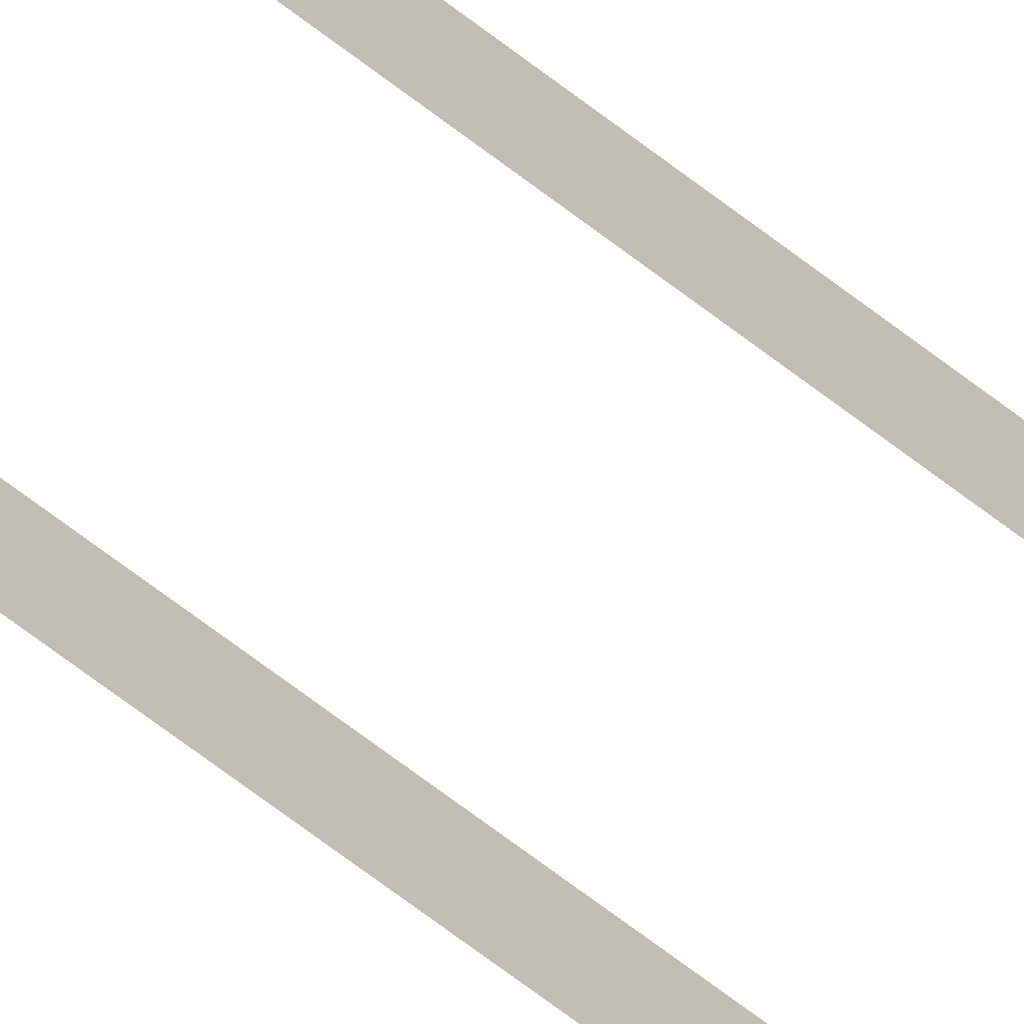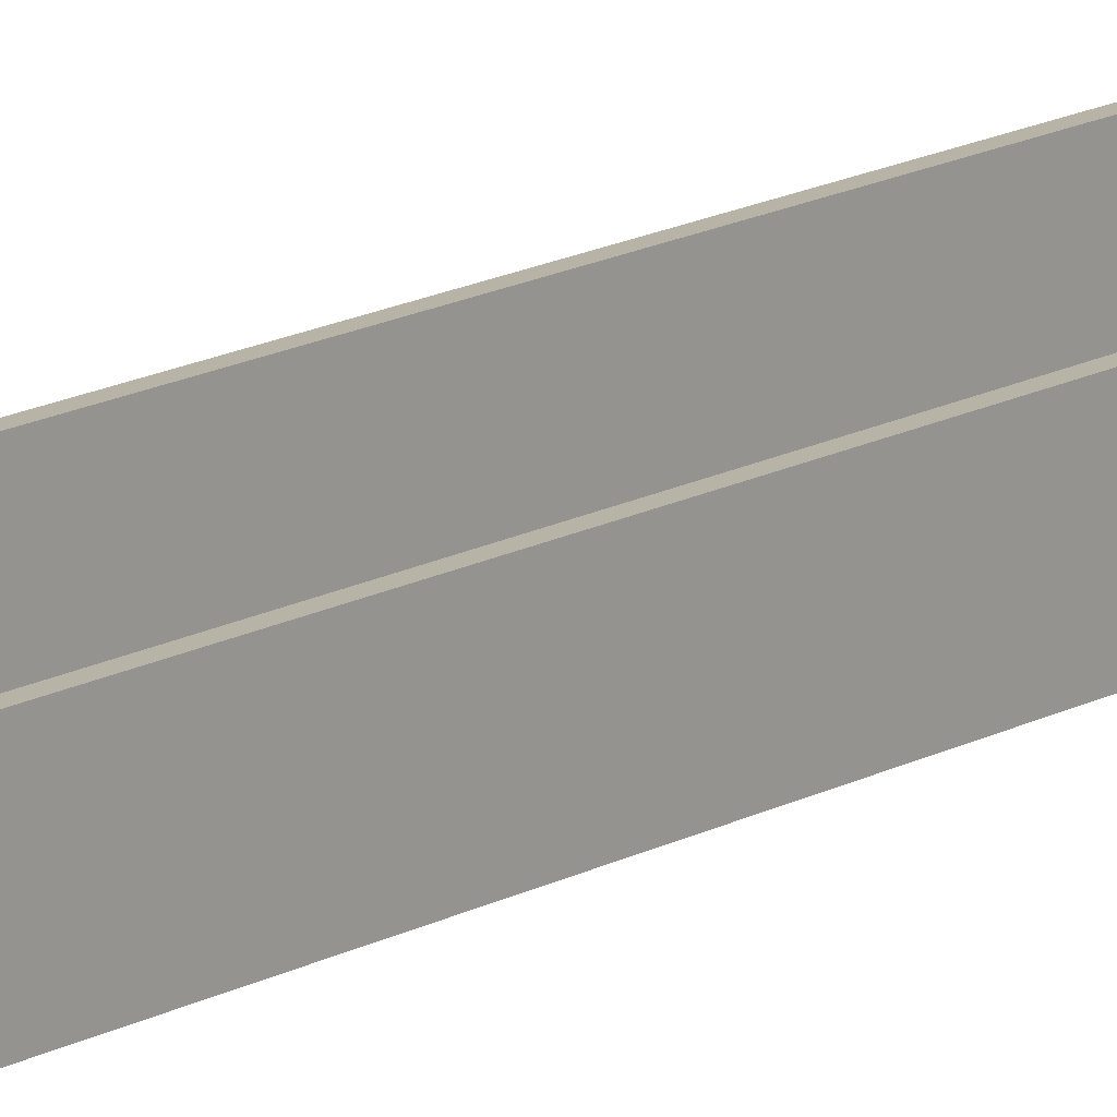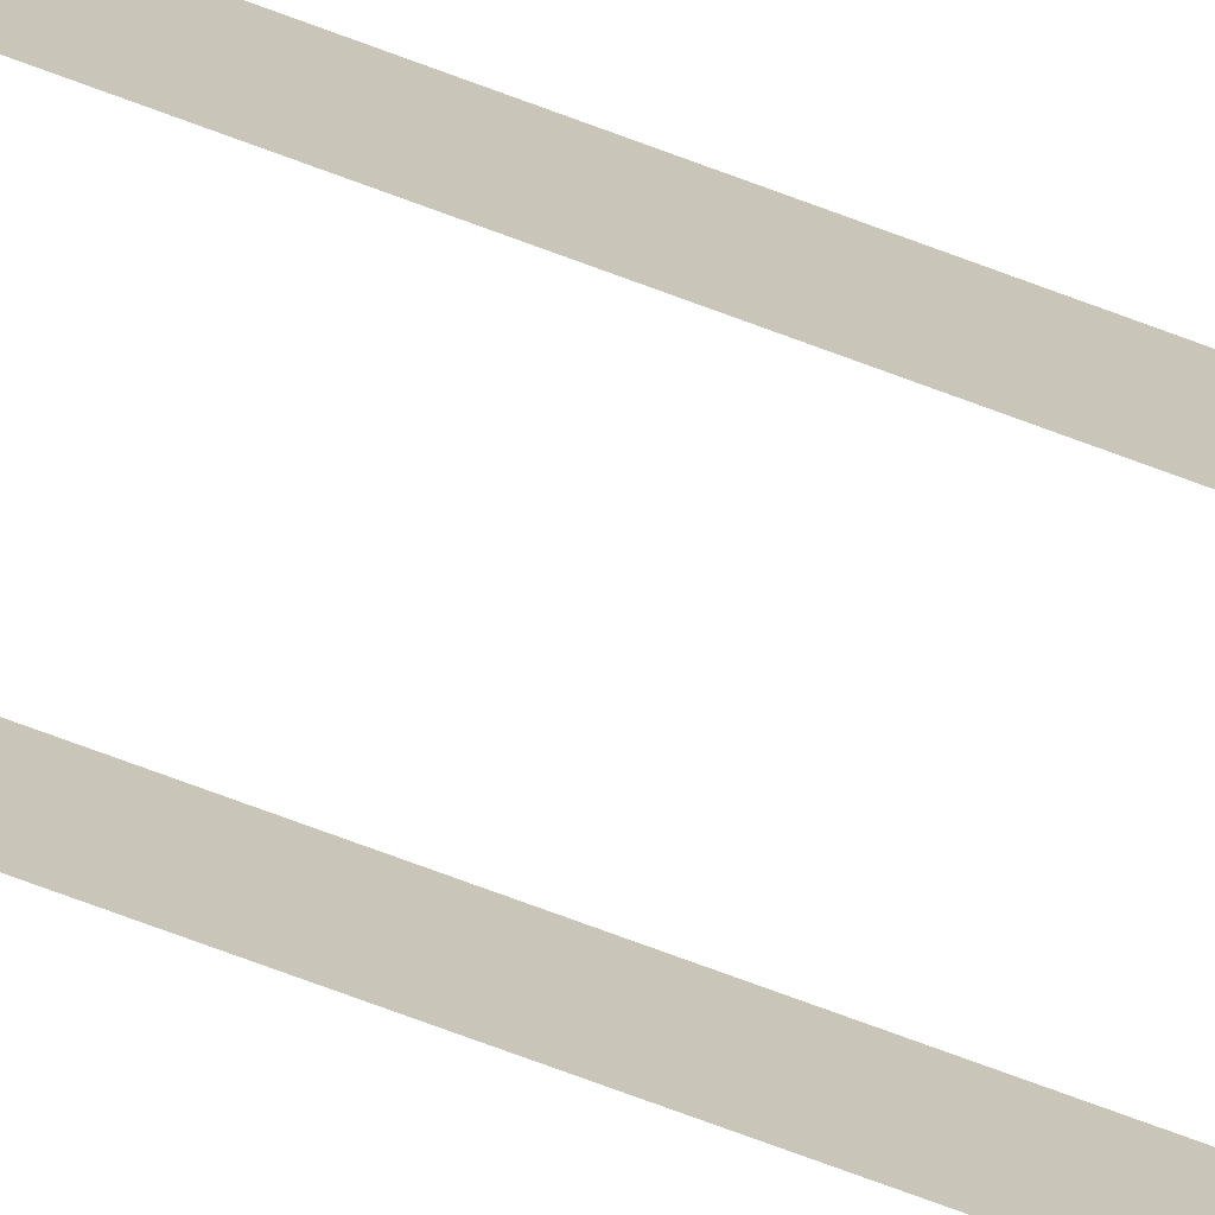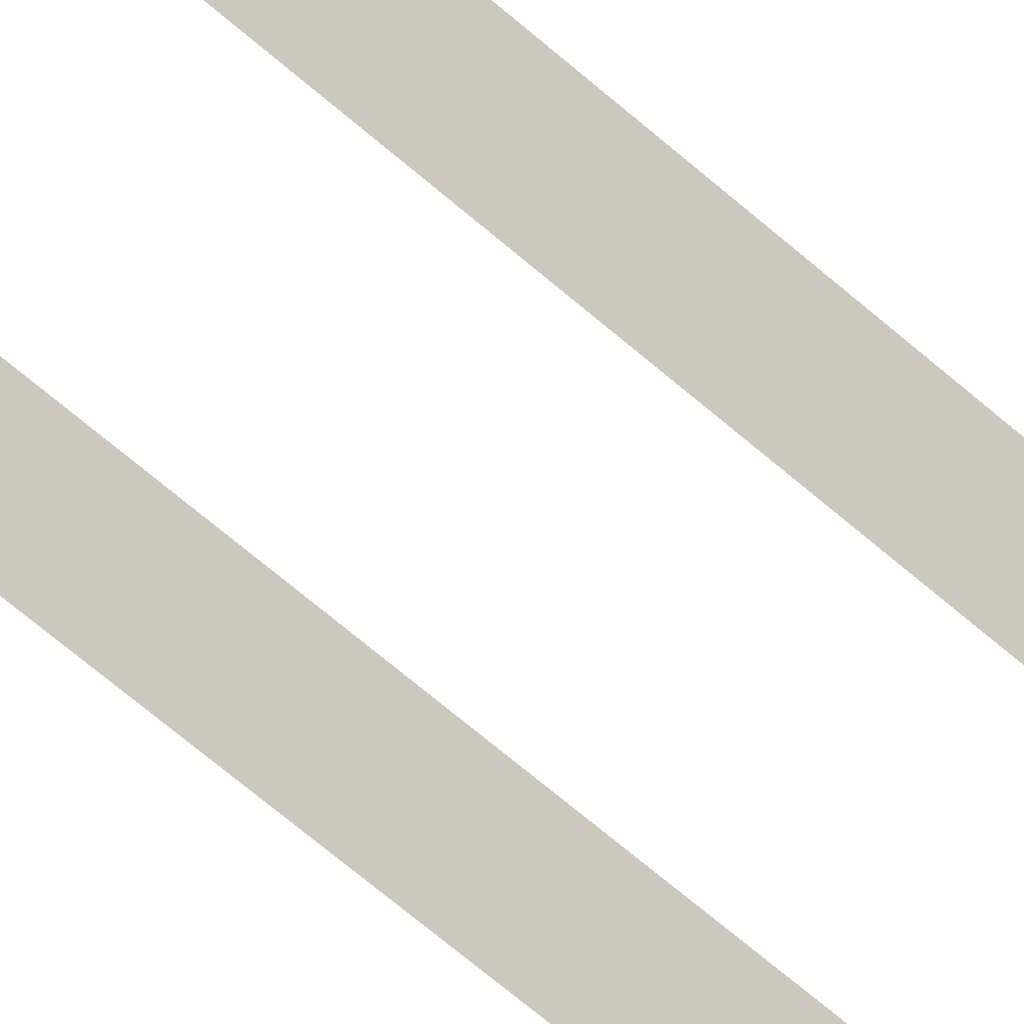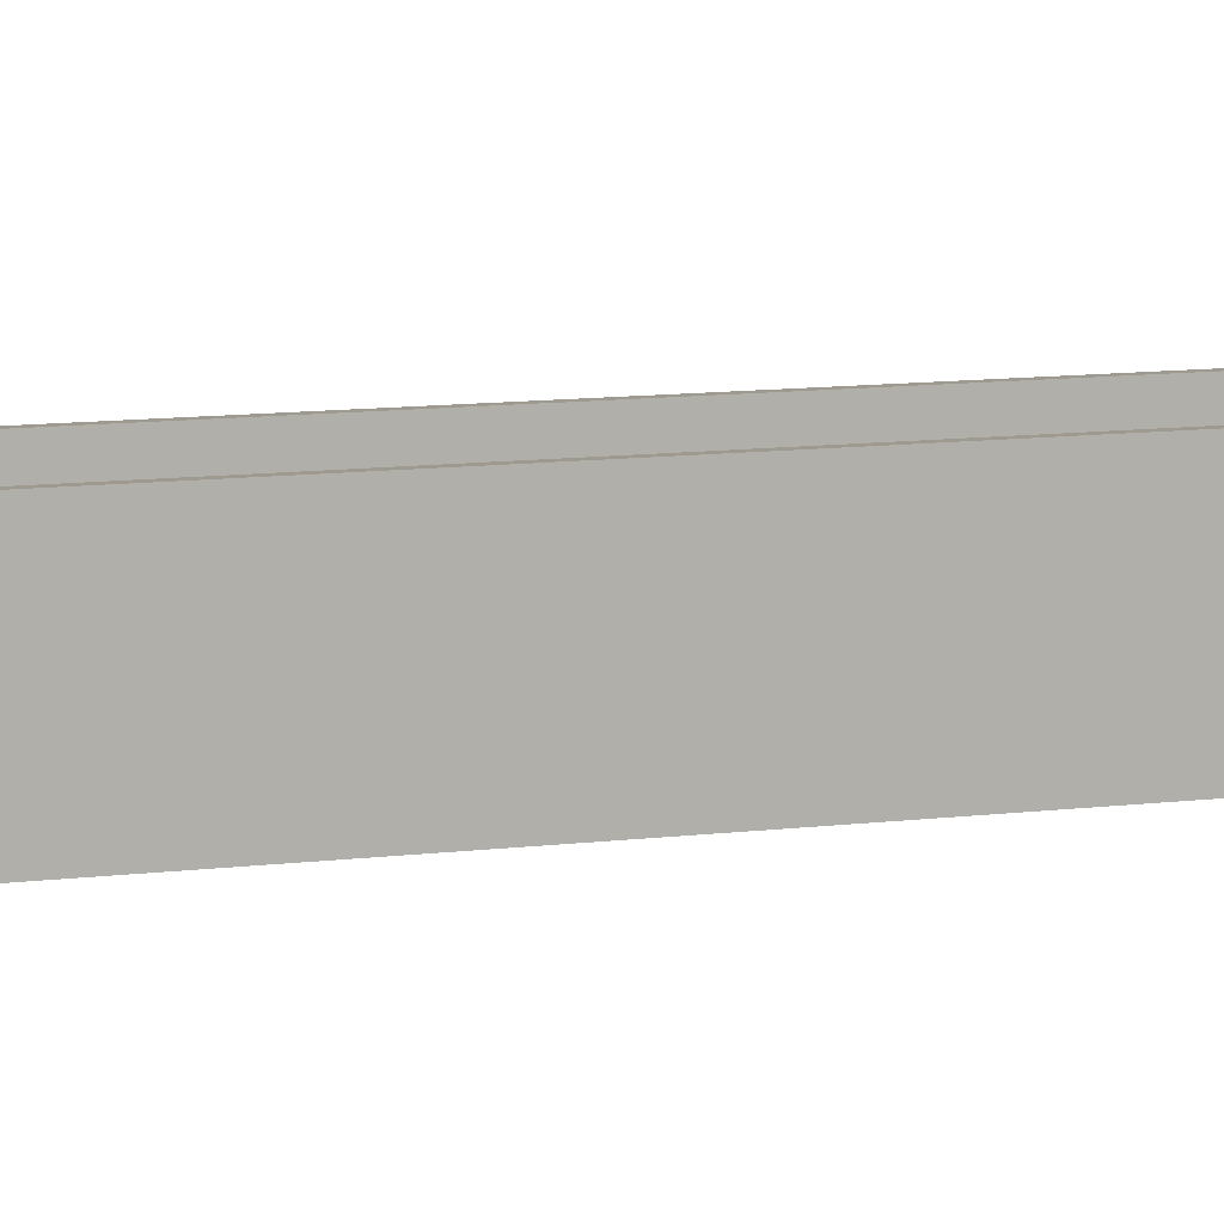
<metadata>
{"format":"obj","ext":"obj","renderer":"f3d","projection":"perspective","resolution":1024,"background":"white","views":[{"elev":-74.0,"azim":-126.7,"up":"+Y"},{"elev":12.8,"azim":-144.3,"up":"+Y"},{"elev":-73.3,"azim":-110.4,"up":"+Y"},{"elev":-51.0,"azim":44.2,"up":"+Y"},{"elev":3.8,"azim":-131.2,"up":"+Y"}]}
</metadata>
<code>
v  2.7 2.7 32
v  3 2.7 32
v  3 2.7 -0.0006
v  2.7 2.7 -0.0006
v  3 2.7 -32
v  2.7 2.7 -32
v  2.7 0.05 32
v  3 0.05 32
v  3 0.05 -0.0006
v  3 0.05 -32
v  2.7 0.05 -32
v  2.7 0.05 -0.0006
v  -3 2.7 32
v  -2.7 2.7 32
v  -2.7 2.7 -0.0006
v  -3 2.7 -0.0006
v  -2.7 2.7 -32
v  -3 2.7 -32
v  -3 0.05 32
v  -2.7 0.05 32
v  -2.7 0.05 -0.0006
v  -2.7 0.05 -32
v  -3 0.05 -32
v  -3 0.05 -0.0006
g Plane002
f 1 2 3
f 3 4 1
f 4 3 5
f 5 6 4
f 7 8 2
f 2 1 7
f 8 9 3
f 3 2 8
f 9 10 5
f 5 3 9
f 10 11 6
f 6 5 10
f 12 4 6
f 6 11 12
f 7 1 4
f 4 12 7
f 13 14 15
f 15 16 13
f 16 15 17
f 17 18 16
f 19 20 14
f 14 13 19
f 20 21 15
f 15 14 20
f 21 22 17
f 17 15 21
f 22 23 18
f 18 17 22
f 24 16 18
f 18 23 24
f 19 13 16
f 16 24 19

</code>
